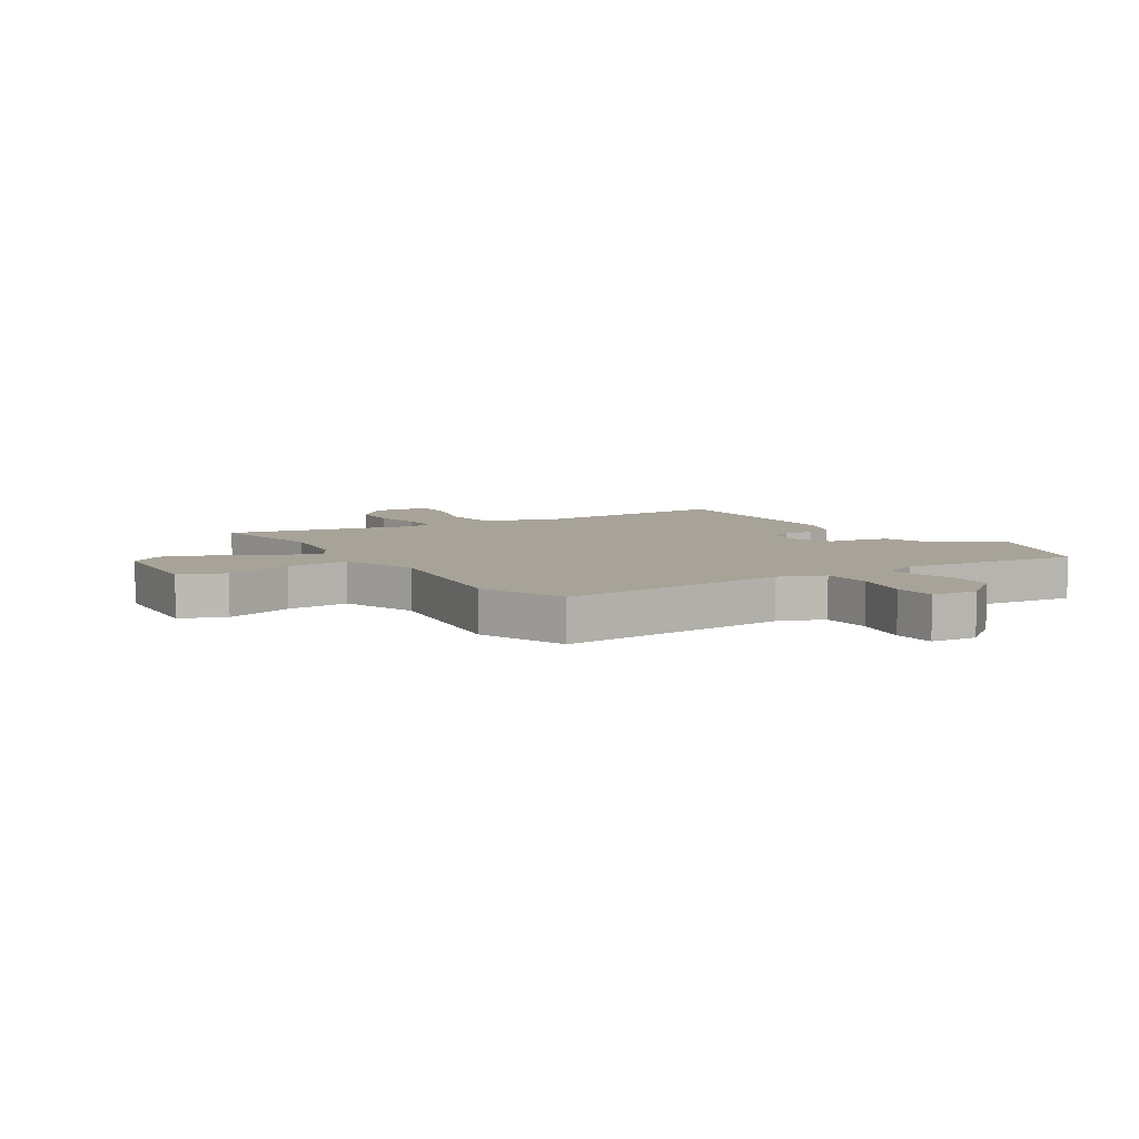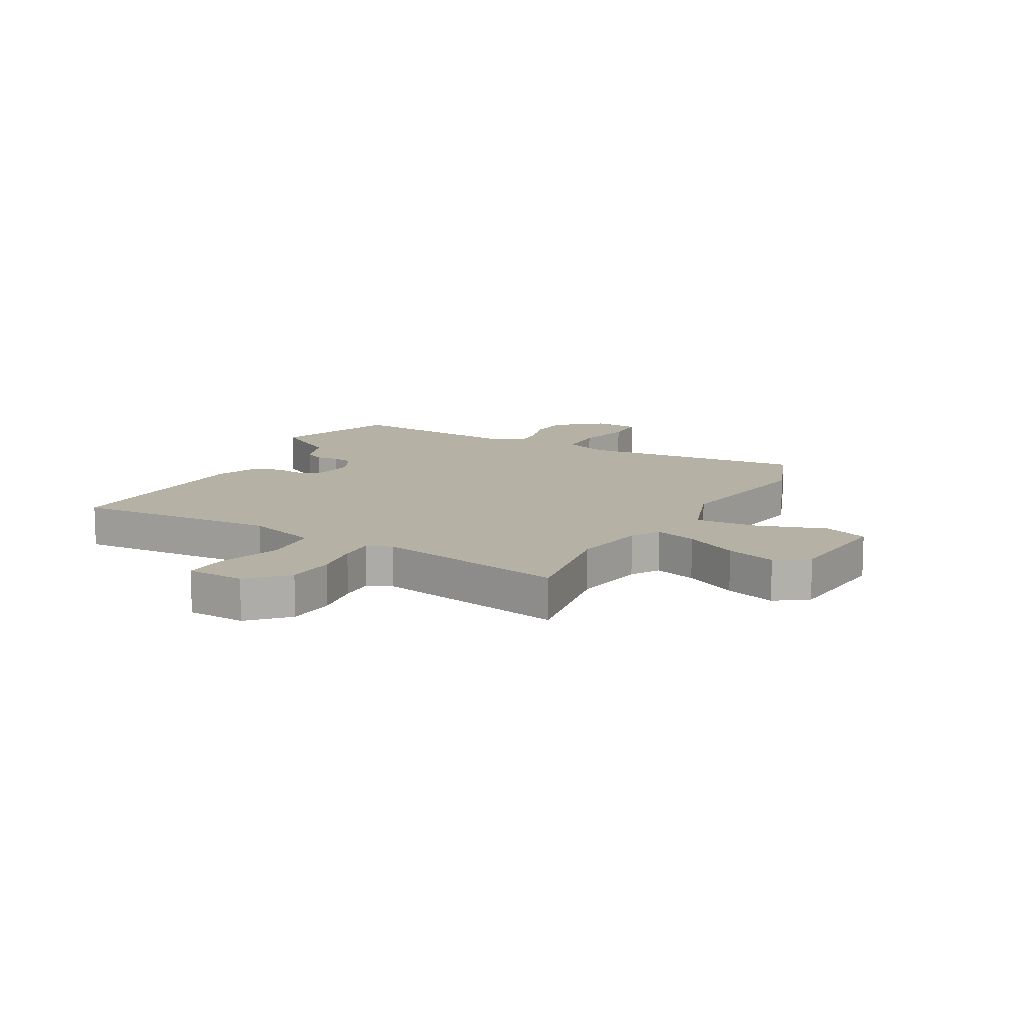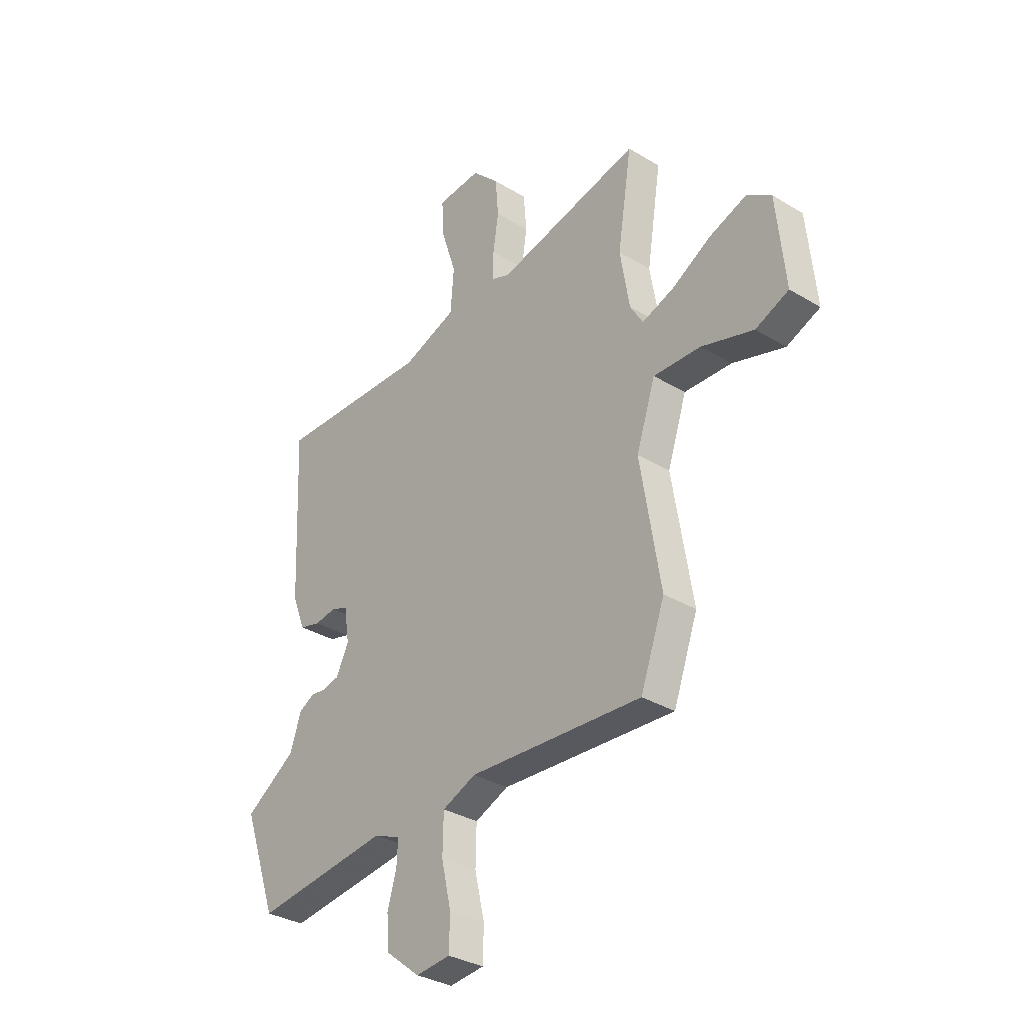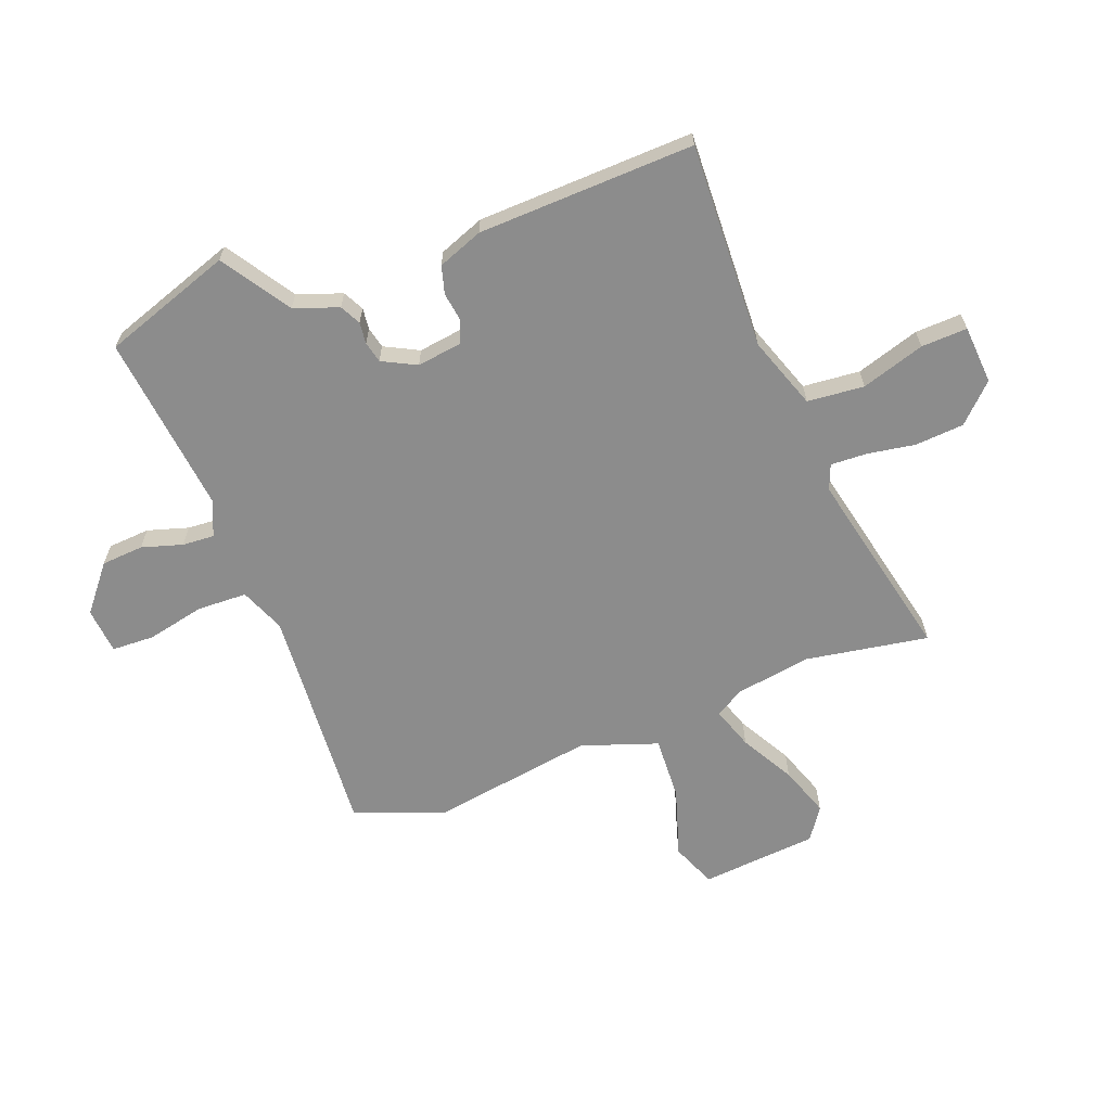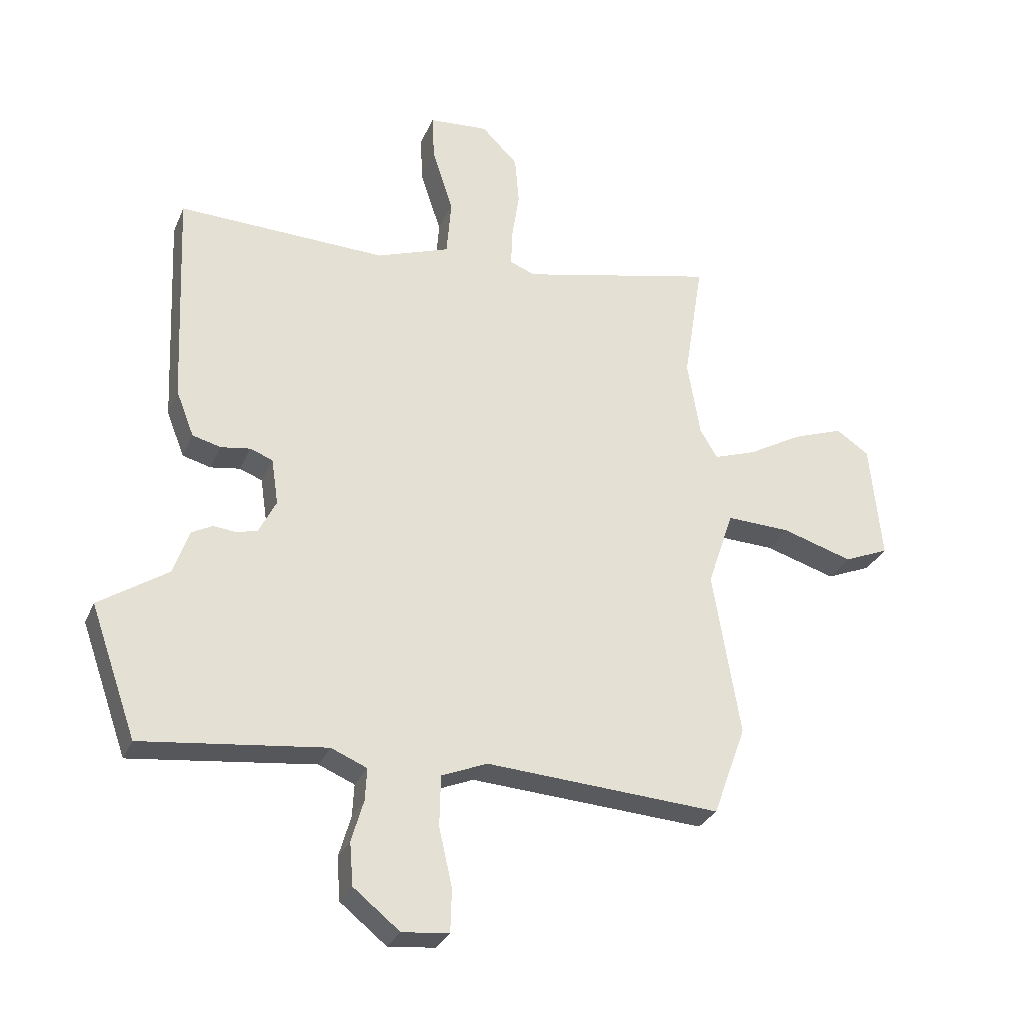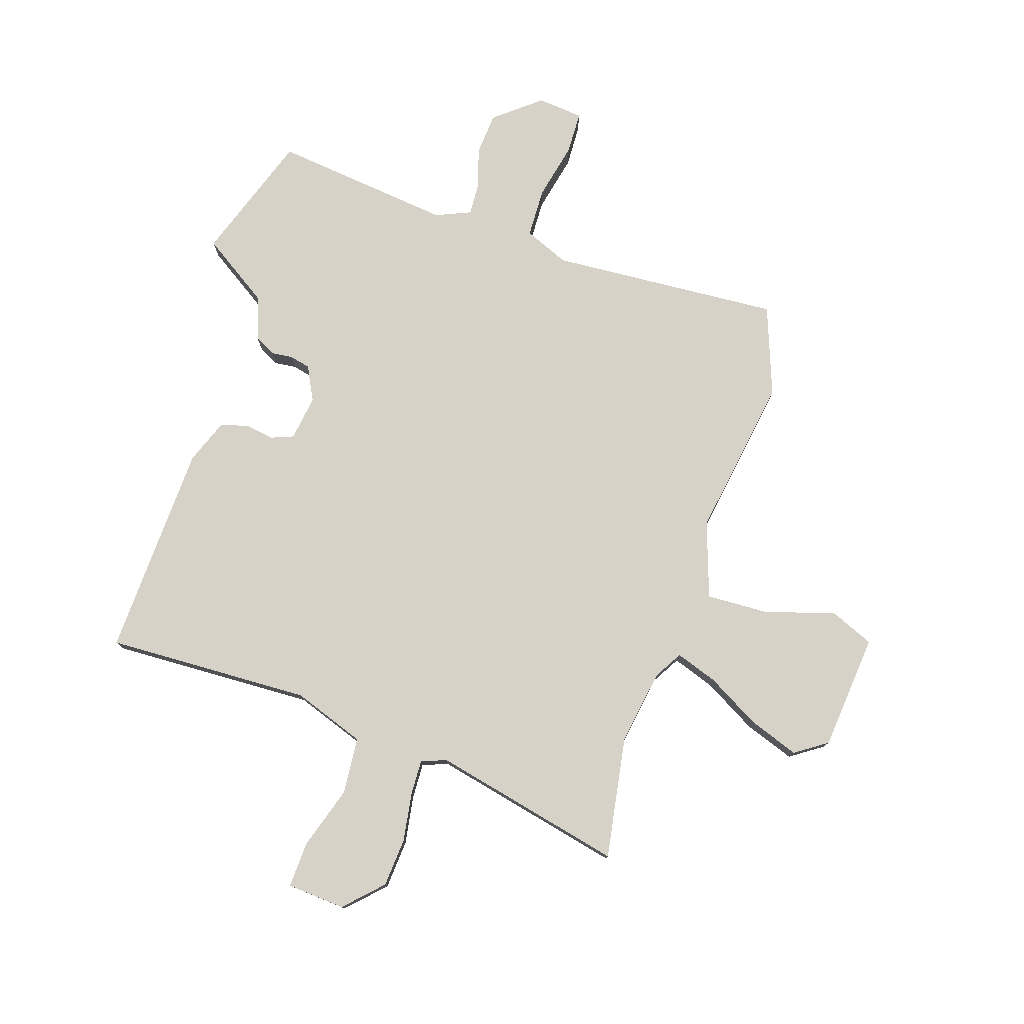
<metadata>
{"format":"obj","ext":"obj","renderer":"f3d","projection":"perspective","resolution":1024,"background":"white","views":[{"elev":6.8,"azim":146.7,"up":"+Y"},{"elev":12.0,"azim":27.8,"up":"+Y"},{"elev":-33.0,"azim":50.2,"up":"+Z"},{"elev":-64.2,"azim":-69.7,"up":"+Y"},{"elev":-29.9,"azim":-20.2,"up":"+Z"},{"elev":77.7,"azim":17.7,"up":"+Y"}]}
</metadata>
<code>
v -0.482 0.07 0.497
v -0.12 0.07 0.486
v 0.007 0.07 0.532
v 0.015 0.07 0.632
v -0.021 0.07 0.743
v -0.025 0.07 0.824
v 0.078 0.07 0.832
v 0.141 0.07 0.769
v 0.148 0.07 0.683
v 0.135 0.07 0.598
v 0.133 0.07 0.535
v 0.177 0.07 0.518
v 0.515 0.07 0.596
v 0.481 0.07 0.381
v 0.503 0.07 0.248
v 0.533 0.07 0.198
v 0.607 0.07 0.224
v 0.7 0.07 0.277
v 0.788 0.07 0.309
v 0.845 0.07 0.271
v 0.865 0.07 0.066
v 0.787 0.07 0.033
v 0.665 0.07 0.07
v 0.554 0.07 0.074
v 0.509 0.07 -0.06
v 0.556 0.07 -0.346
v 0.499 0.07 -0.503
v 0.092 0.07 -0.478
v 0.013 0.07 -0.511
v 0.011 0.07 -0.599
v 0.034 0.07 -0.7
v 0.032 0.07 -0.775
v -0.049 0.07 -0.783
v -0.129 0.07 -0.719
v -0.135 0.07 -0.645
v -0.114 0.07 -0.573
v -0.111 0.07 -0.517
v -0.173 0.07 -0.491
v -0.49 0.07 -0.529
v -0.57 0.07 -0.303
v -0.451 0.07 -0.224
v -0.424 0.07 -0.146
v -0.388 0.07 -0.127
v -0.35 0.07 -0.131
v -0.313 0.07 -0.122
v -0.283 0.07 -0.062
v -0.295 0.07 0.018
v -0.334 0.07 0.033
v -0.385 0.07 0.025
v -0.434 0.07 0.038
v -0.465 0.07 0.117
v -0.482 0 0.497
v -0.12 0 0.486
v 0.007 0 0.532
v 0.015 0 0.632
v -0.021 0 0.743
v -0.025 0 0.824
v 0.078 0 0.832
v 0.141 0 0.769
v 0.148 0 0.683
v 0.135 0 0.598
v 0.133 0 0.535
v 0.177 0 0.518
v 0.515 0 0.596
v 0.481 0 0.381
v 0.503 0 0.248
v 0.533 0 0.198
v 0.607 0 0.224
v 0.7 0 0.277
v 0.788 0 0.309
v 0.845 0 0.271
v 0.865 0 0.066
v 0.787 0 0.033
v 0.665 0 0.07
v 0.554 0 0.074
v 0.509 0 -0.06
v 0.556 0 -0.346
v 0.499 0 -0.503
v 0.092 0 -0.478
v 0.013 0 -0.511
v 0.011 0 -0.599
v 0.034 0 -0.7
v 0.032 0 -0.775
v -0.049 0 -0.783
v -0.129 0 -0.719
v -0.135 0 -0.645
v -0.114 0 -0.573
v -0.111 0 -0.517
v -0.173 0 -0.491
v -0.49 0 -0.529
v -0.57 0 -0.303
v -0.451 0 -0.224
v -0.424 0 -0.146
v -0.388 0 -0.127
v -0.35 0 -0.131
v -0.313 0 -0.122
v -0.283 0 -0.062
v -0.295 0 0.018
v -0.334 0 0.033
v -0.385 0 0.025
v -0.434 0 0.038
v -0.465 0 0.117
f 48 49 50 51
f 47 48 51 1
f 41 42 43 44
f 41 44 45
f 38 39 40 41
f 37 38 41 45
f 33 34 35 36
f 33 36 37
f 30 31 32 33
f 29 30 33 37
f 28 29 37 45
f 25 26 27 28
f 24 25 28 45
f 20 21 22 23
f 20 23 24
f 17 18 19 20
f 16 17 20 24
f 15 16 24 45
f 12 13 14
f 11 12 14 15
f 7 8 9 10
f 7 10 11
f 4 5 6 7
f 3 4 7 11
f 2 3 11 15
f 47 1 2 15
f 15 45 46
f 15 46 47
f 102 101 100 99
f 52 102 99 98
f 95 94 93 92
f 96 95 92
f 92 91 90 89
f 96 92 89 88
f 87 86 85 84
f 88 87 84
f 84 83 82 81
f 88 84 81 80
f 96 88 80 79
f 79 78 77 76
f 96 79 76 75
f 74 73 72 71
f 75 74 71
f 71 70 69 68
f 75 71 68 67
f 96 75 67 66
f 65 64 63
f 66 65 63 62
f 61 60 59 58
f 62 61 58
f 58 57 56 55
f 62 58 55 54
f 66 62 54 53
f 66 53 52 98
f 97 96 66
f 98 97 66
f 1 52 53 2
f 2 53 54 3
f 3 54 55 4
f 4 55 56 5
f 5 56 57 6
f 6 57 58 7
f 7 58 59 8
f 8 59 60 9
f 9 60 61 10
f 10 61 62 11
f 11 62 63 12
f 12 63 64 13
f 13 64 65 14
f 14 65 66 15
f 15 66 67 16
f 16 67 68 17
f 17 68 69 18
f 18 69 70 19
f 19 70 71 20
f 20 71 72 21
f 21 72 73 22
f 22 73 74 23
f 23 74 75 24
f 24 75 76 25
f 25 76 77 26
f 26 77 78 27
f 27 78 79 28
f 28 79 80 29
f 29 80 81 30
f 30 81 82 31
f 31 82 83 32
f 32 83 84 33
f 33 84 85 34
f 34 85 86 35
f 35 86 87 36
f 36 87 88 37
f 37 88 89 38
f 38 89 90 39
f 39 90 91 40
f 40 91 92 41
f 41 92 93 42
f 42 93 94 43
f 43 94 95 44
f 44 95 96 45
f 45 96 97 46
f 46 97 98 47
f 47 98 99 48
f 48 99 100 49
f 49 100 101 50
f 50 101 102 51
f 51 102 52 1

</code>
